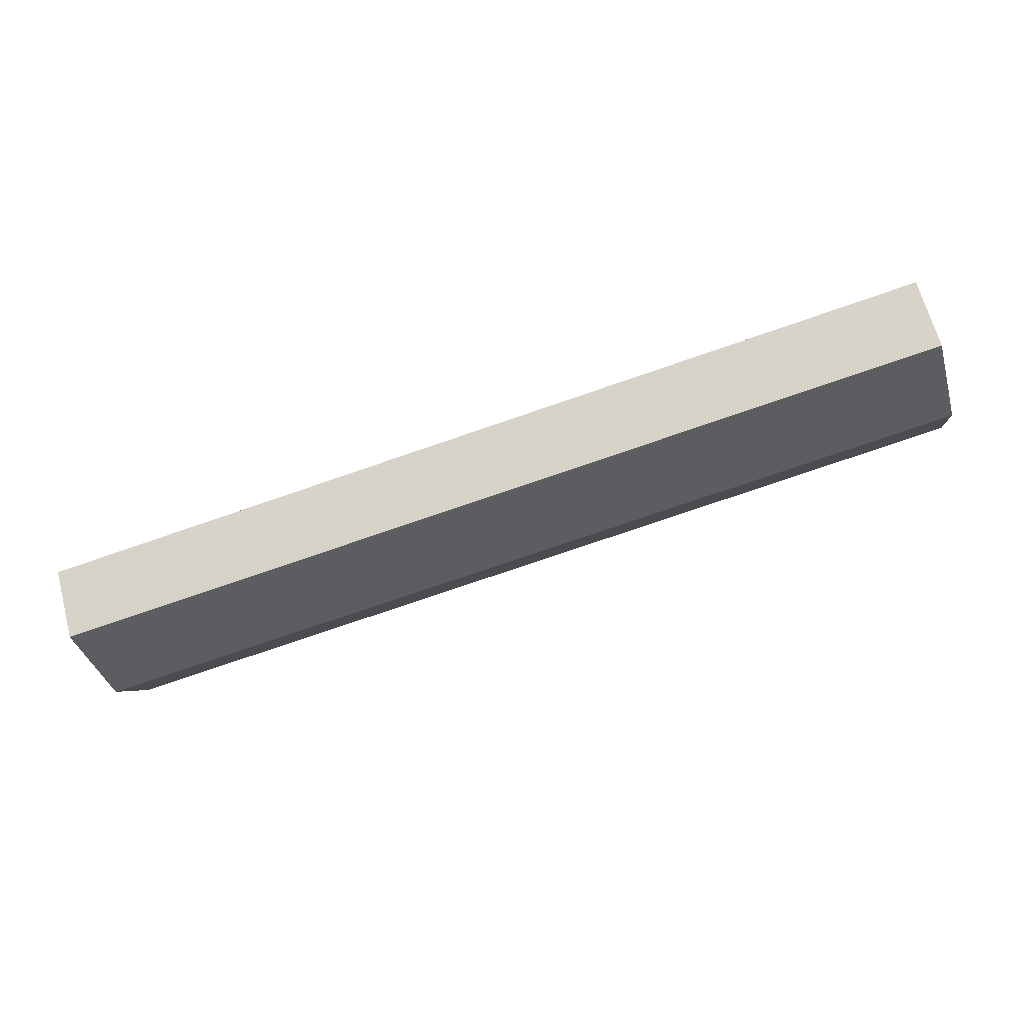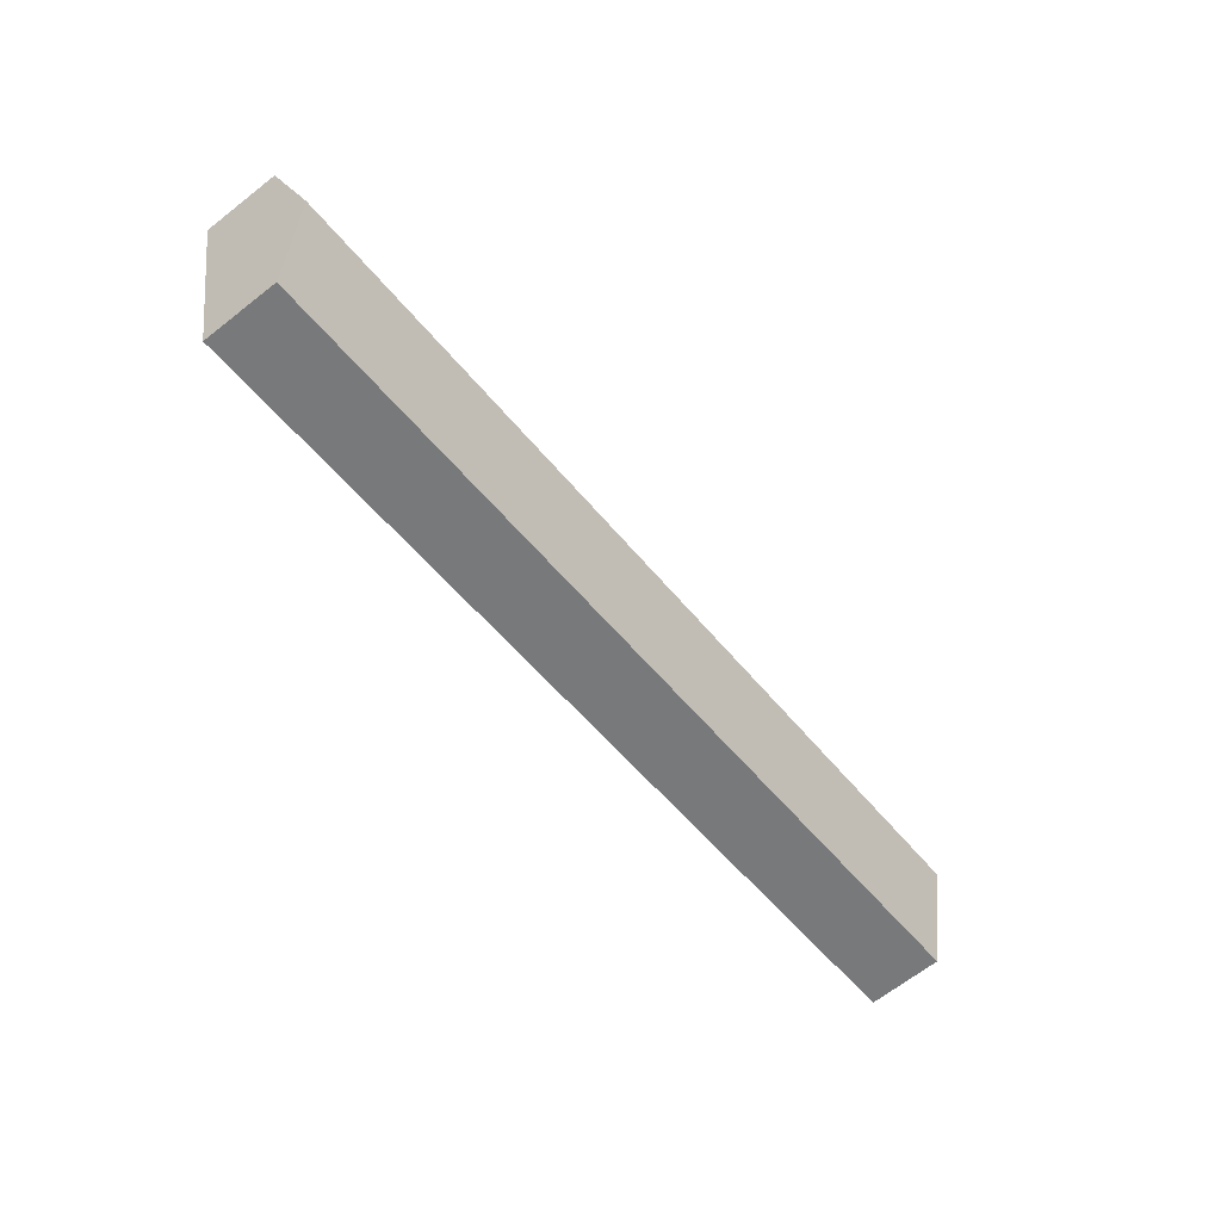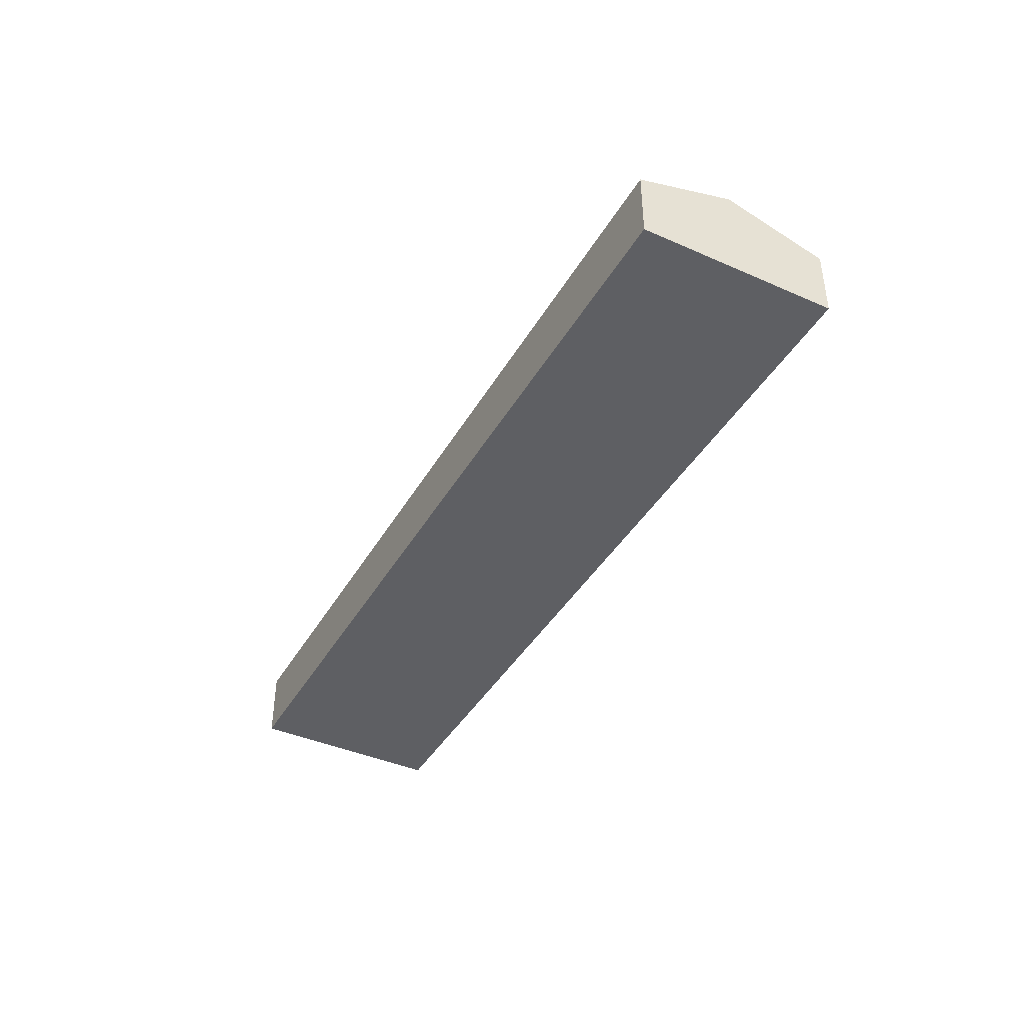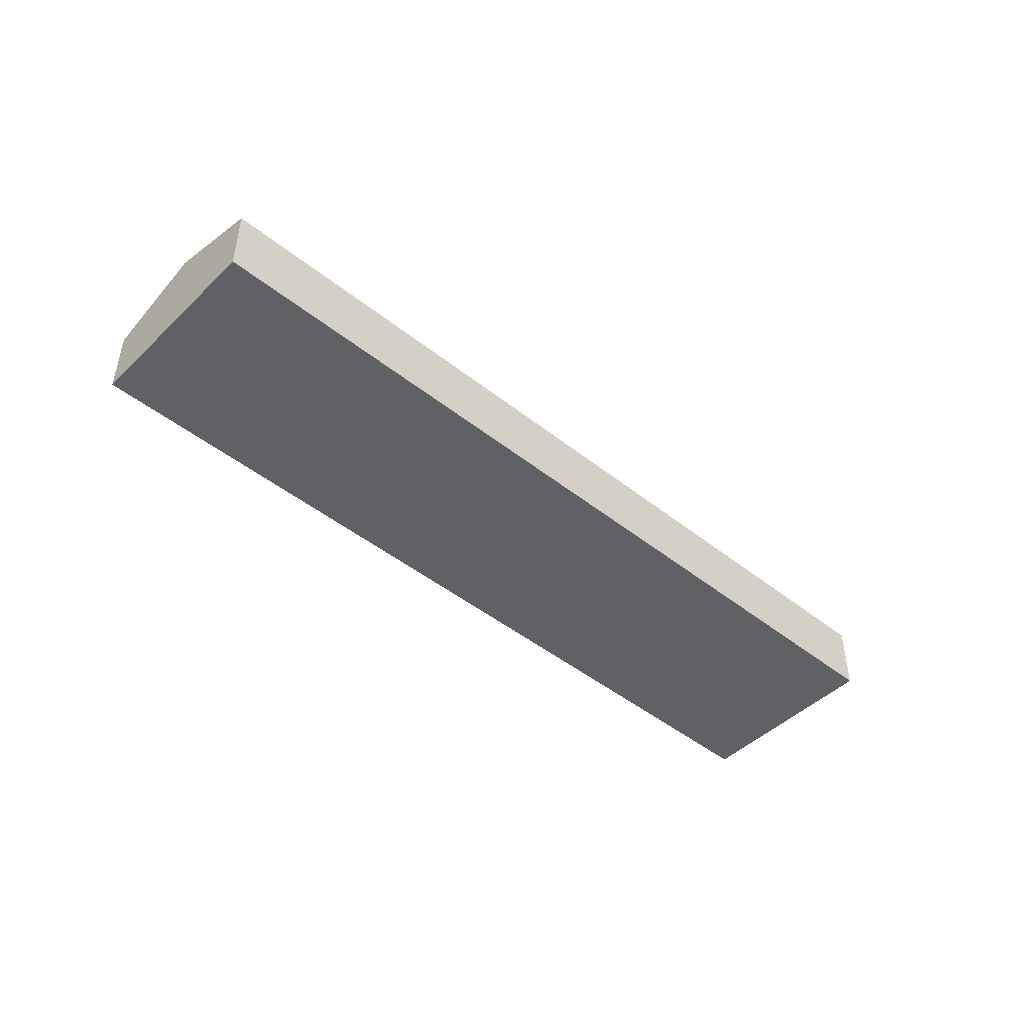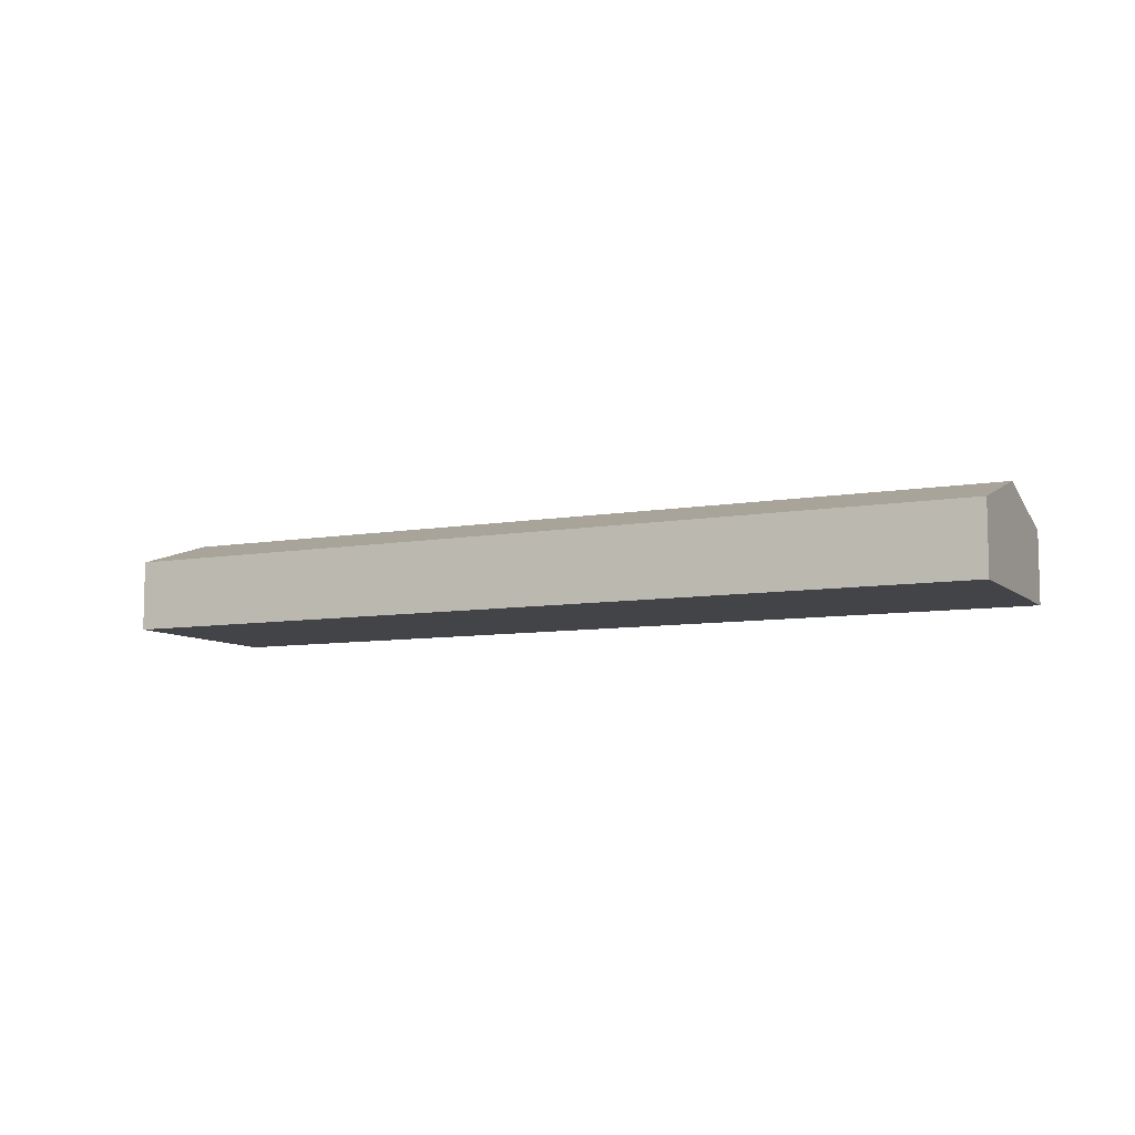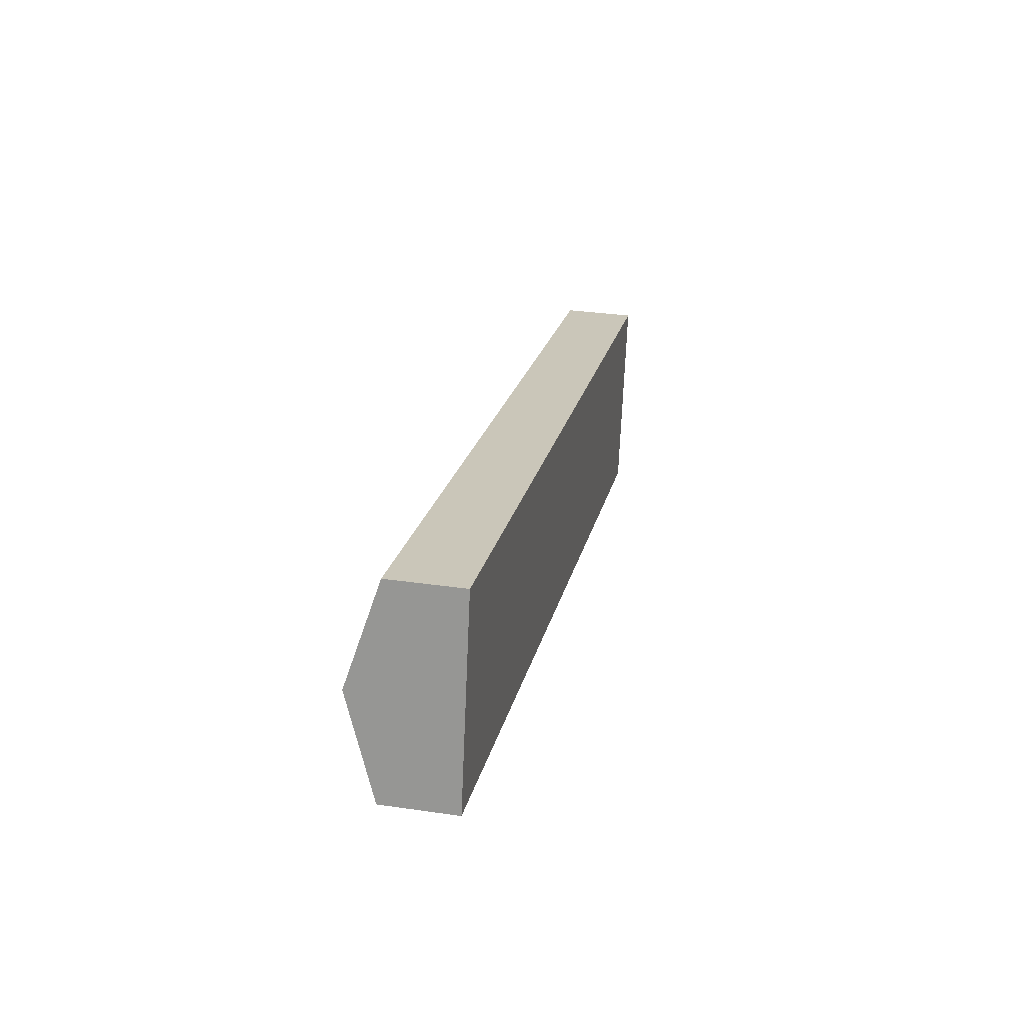
<metadata>
{"format":"obj","ext":"obj","renderer":"f3d","projection":"perspective","resolution":1024,"background":"white","views":[{"elev":66.1,"azim":165.1,"up":"+Z"},{"elev":-66.9,"azim":128.1,"up":"+Z"},{"elev":-41.4,"azim":74.3,"up":"+Y"},{"elev":-46.2,"azim":149.9,"up":"+Y"},{"elev":-8.2,"azim":-142.0,"up":"+Y"},{"elev":32.3,"azim":-78.5,"up":"+Z"}]}
</metadata>
<code>
v  72.02 8.221 -7.222
v  3.429 5.763 15.81
v  73.76 5.763 0.718
v  1.706 8.221 7.869
v  70.26 5.742 -15.23
v  0 5.786 3.543e-16
v  0 0 0
v  70.26 9.326e-16 -15.23
v  1.706 -4.818e-16 7.869
v  3.429 -9.683e-16 15.81
v  73.76 -4.396e-17 0.718
v  72.02 4.422e-16 -7.222
g defaultobject
f 1 2 3
f 2 1 4
f 5 4 1
f 4 5 6
f 5 7 6
f 7 5 8
f 7 4 6
f 4 7 9
f 4 9 2
f 2 9 10
f 10 3 2
f 3 10 11
f 1 8 5
f 8 1 3
f 8 3 12
f 12 3 11
f 8 9 7
f 9 8 12
f 9 12 10
f 10 12 11

</code>
